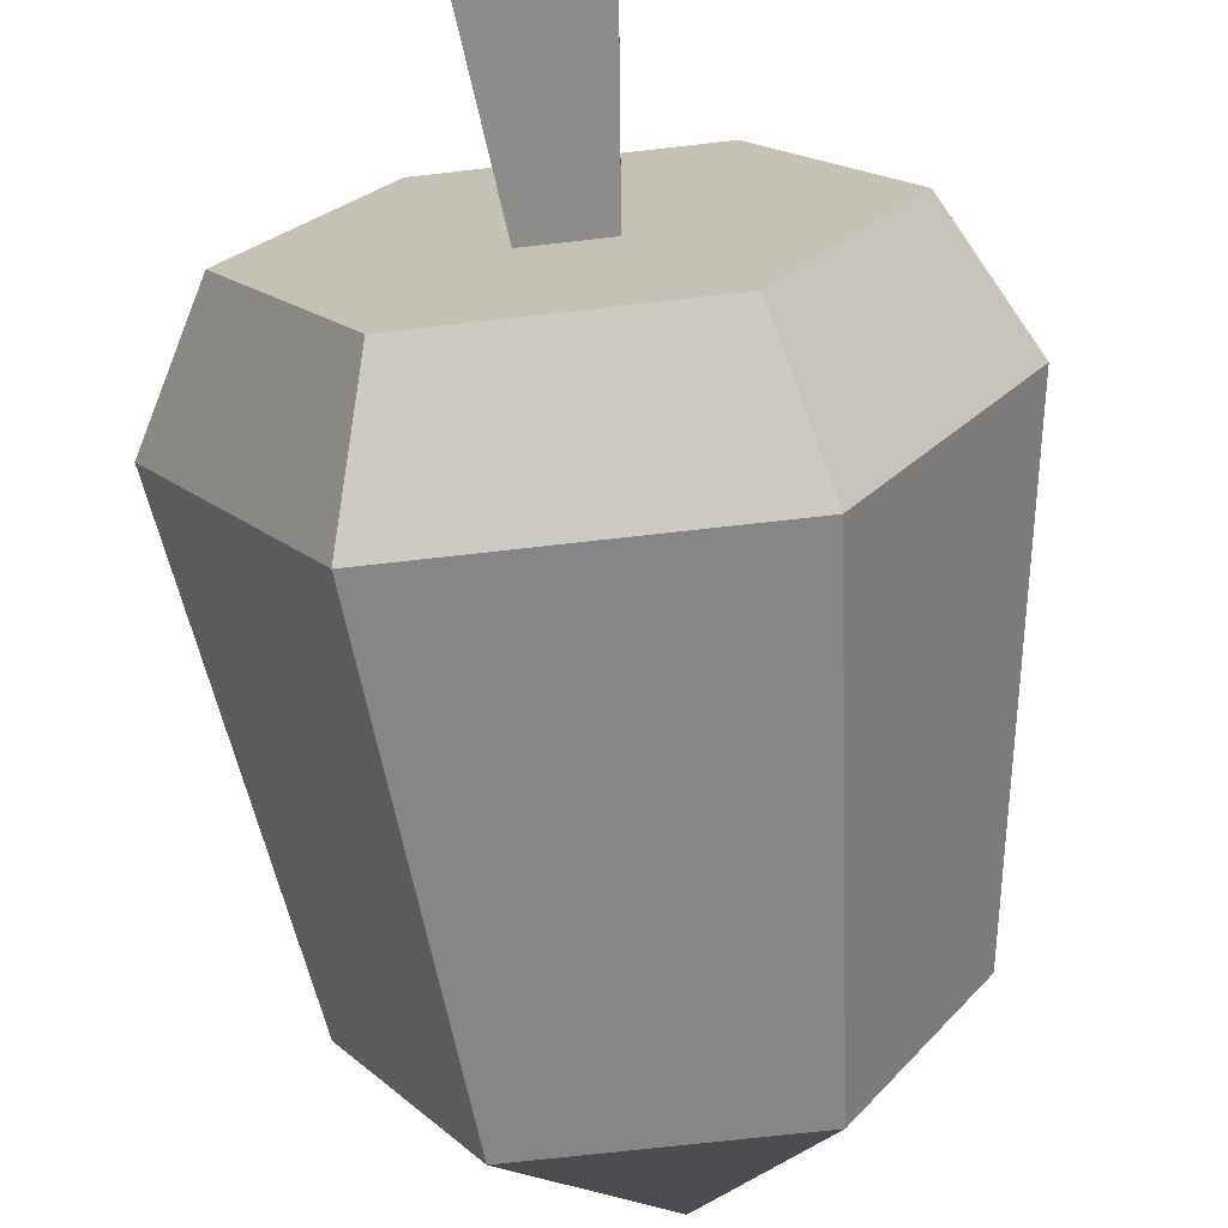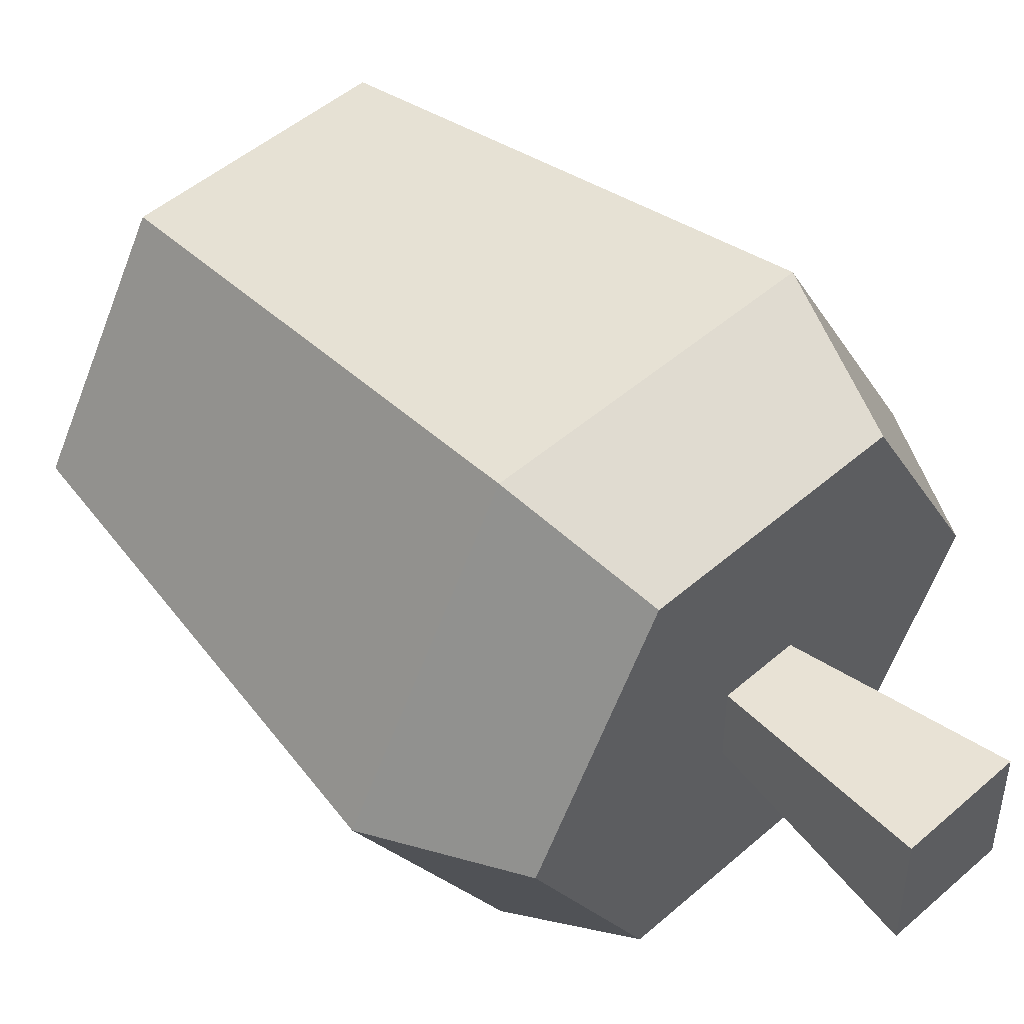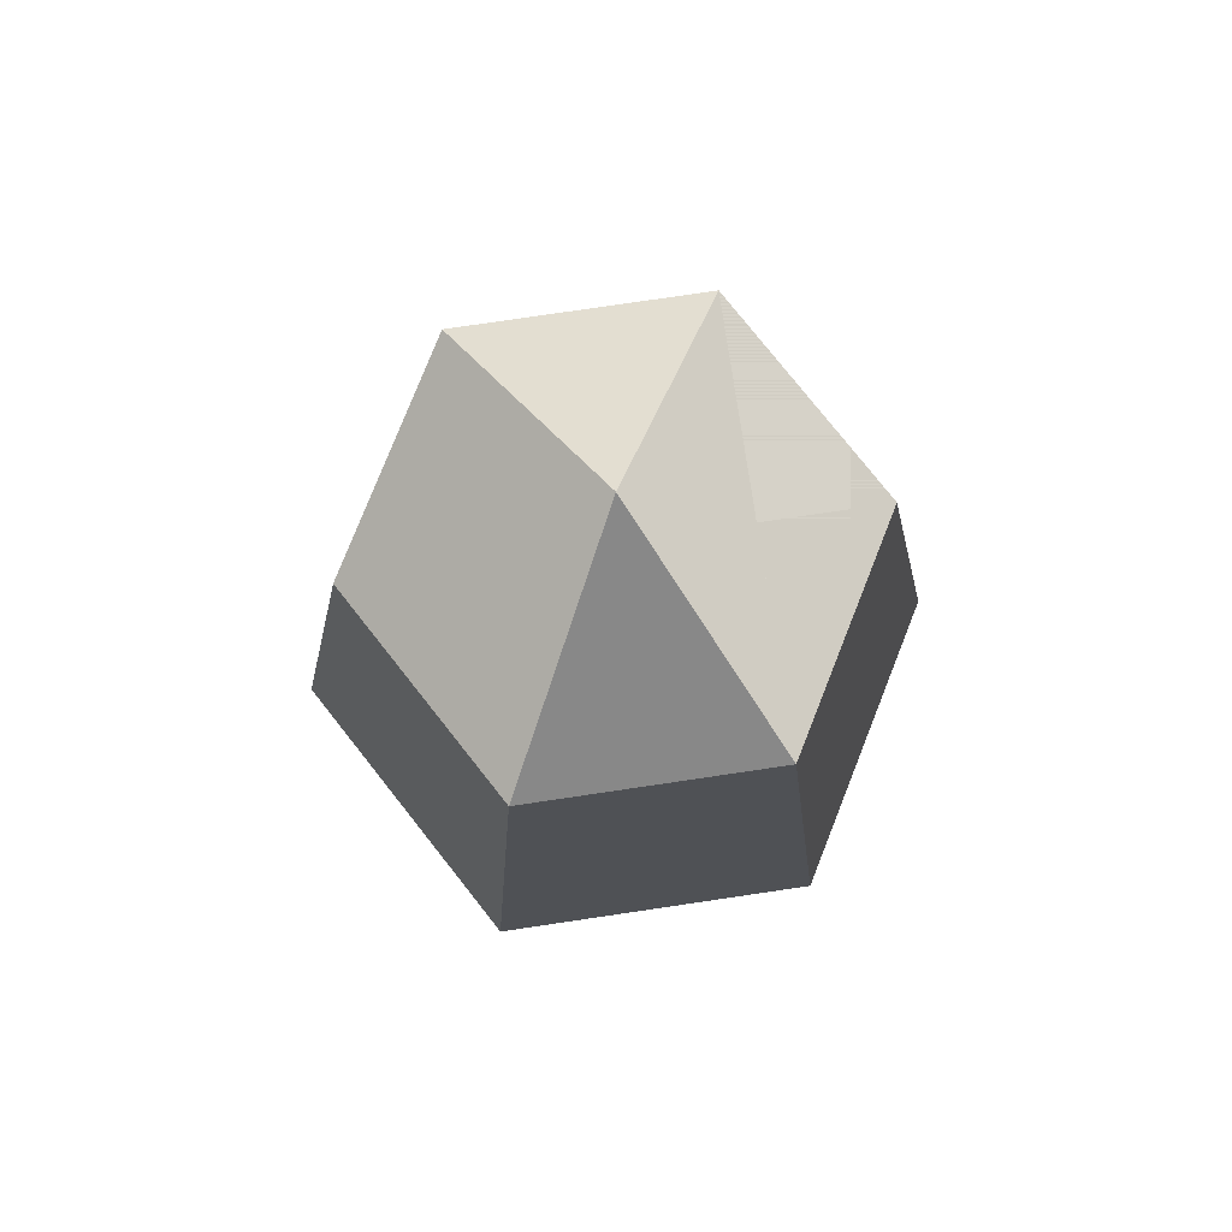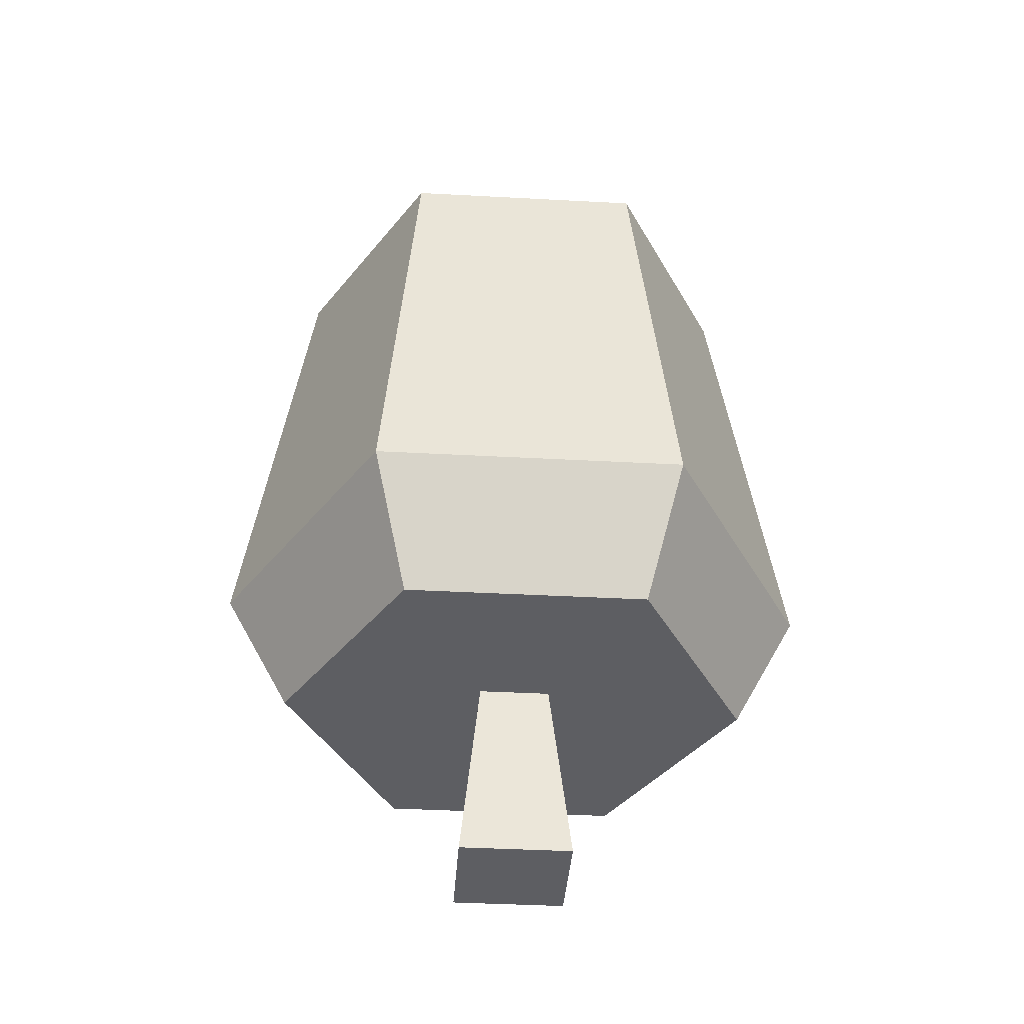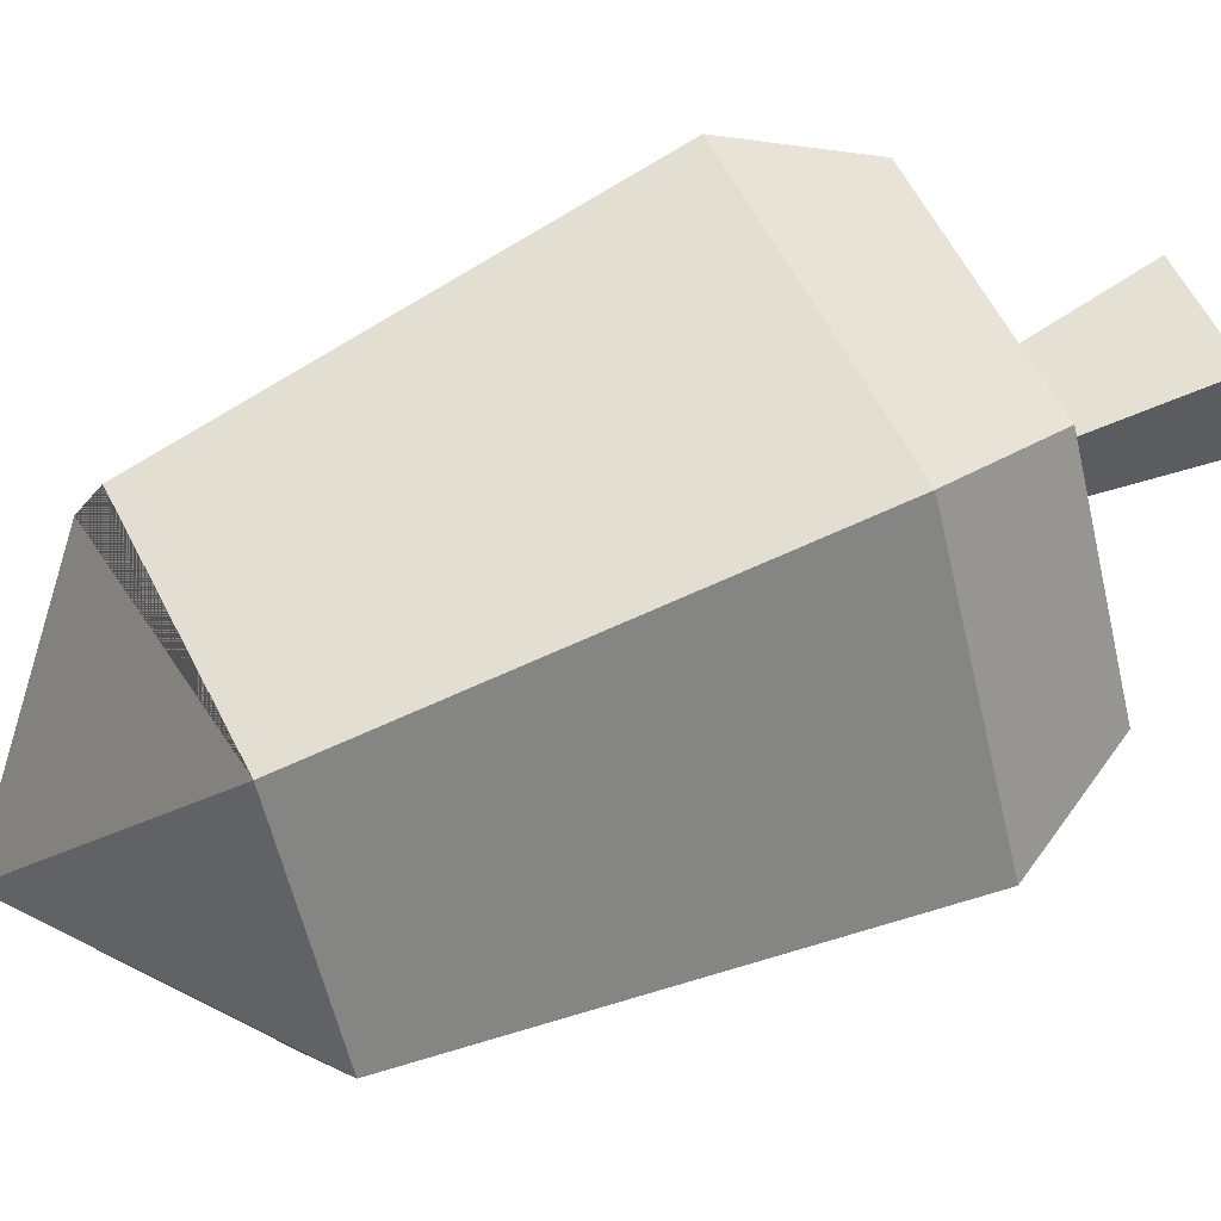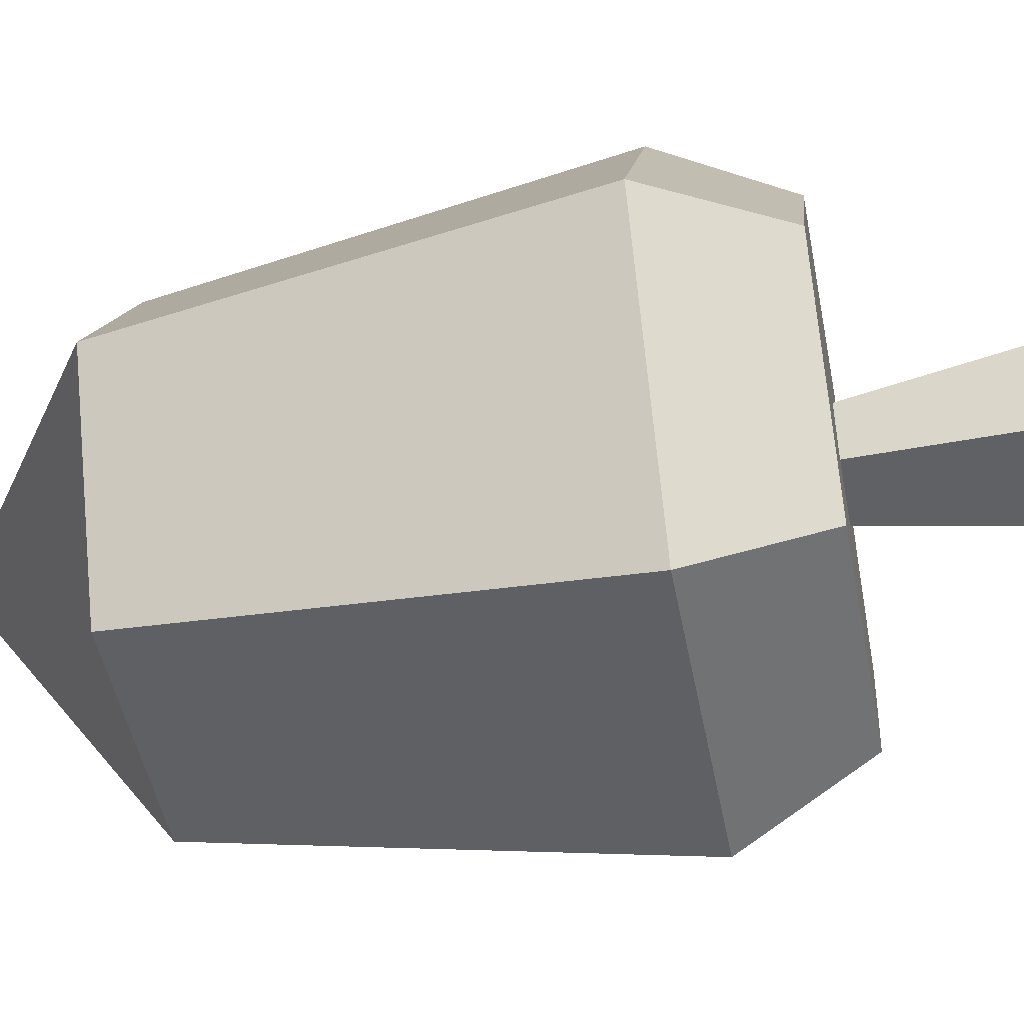
<metadata>
{"format":"obj","ext":"obj","renderer":"f3d","projection":"perspective","resolution":1024,"background":"white","views":[{"elev":-69.9,"azim":6.5,"up":"+Z"},{"elev":48.3,"azim":-44.3,"up":"+Z"},{"elev":78.3,"azim":-68.4,"up":"+Y"},{"elev":-38.8,"azim":176.1,"up":"+Y"},{"elev":59.3,"azim":-116.7,"up":"+Z"},{"elev":-48.8,"azim":-79.1,"up":"+Z"}]}
</metadata>
<code>
o Mesh1_Group1_Model.020
v 1.018 0 -0.5885
v 0.9603 0.5538 -0.6457
v 0.7611 0.5538 -0.6457
v 0.7038 0 -0.5885
v 1.018 0 -0.9023
v 0.9603 0.5538 -0.845
v 0.7038 0 -0.9023
v 0.7611 0.5538 -0.845
v 0.525 0.5538 -0.164
v 1.196 0.5538 -0.164
v 1.196 0.5538 -1.327
v 0.525 0.5538 -1.327
v 0.1894 0.5538 -0.7454
v 0.4304 0.9072 0
v 0 0.9072 -0.7454
v 1.291 0.9072 0
v 1.721 0.9072 -0.7454
v 1.532 0.5538 -0.7454
v 1.523 2.15 -0.7454
v 1.192 2.15 -0.1714
v 1.291 0.9072 -1.491
v 1.192 2.15 -1.319
v 0.4304 0.9072 -1.491
v 0.198 2.15 -0.7454
v 0.5293 2.15 -1.319
v 0.8607 2.623 -0.7454
v 0.5293 2.15 -0.1714
v 0.8607 2.15 -0.7454
f 1 5 6 2
f 4 7 5 1
f 4 3 8 7
f 1 2 3 4
f 5 7 8 6
f 2 6 8 3
f 3 9 8
f 15 13 9 14
f 6 11 2
f 3 2 10 9
f 9 12 8
f 12 9 13
f 16 14 9 10
f 17 16 10 18
f 16 17 19 20
f 19 17 21 22
f 21 17 18 11
f 21 11 12 23
f 10 11 18
f 10 2 11
f 23 12 13 15
f 24 25 23 15
f 28 22 25 24
f 8 12 11 6
f 27 26 24
f 26 27 28
f 26 22 25 24
f 22 26 19
f 22 26 28
f 24 27 28
f 14 16 20 27
f 28 27 20 19
f 27 24 15 14
f 23 25 22 21
f 19 22 28
f 19 26 27 20

</code>
